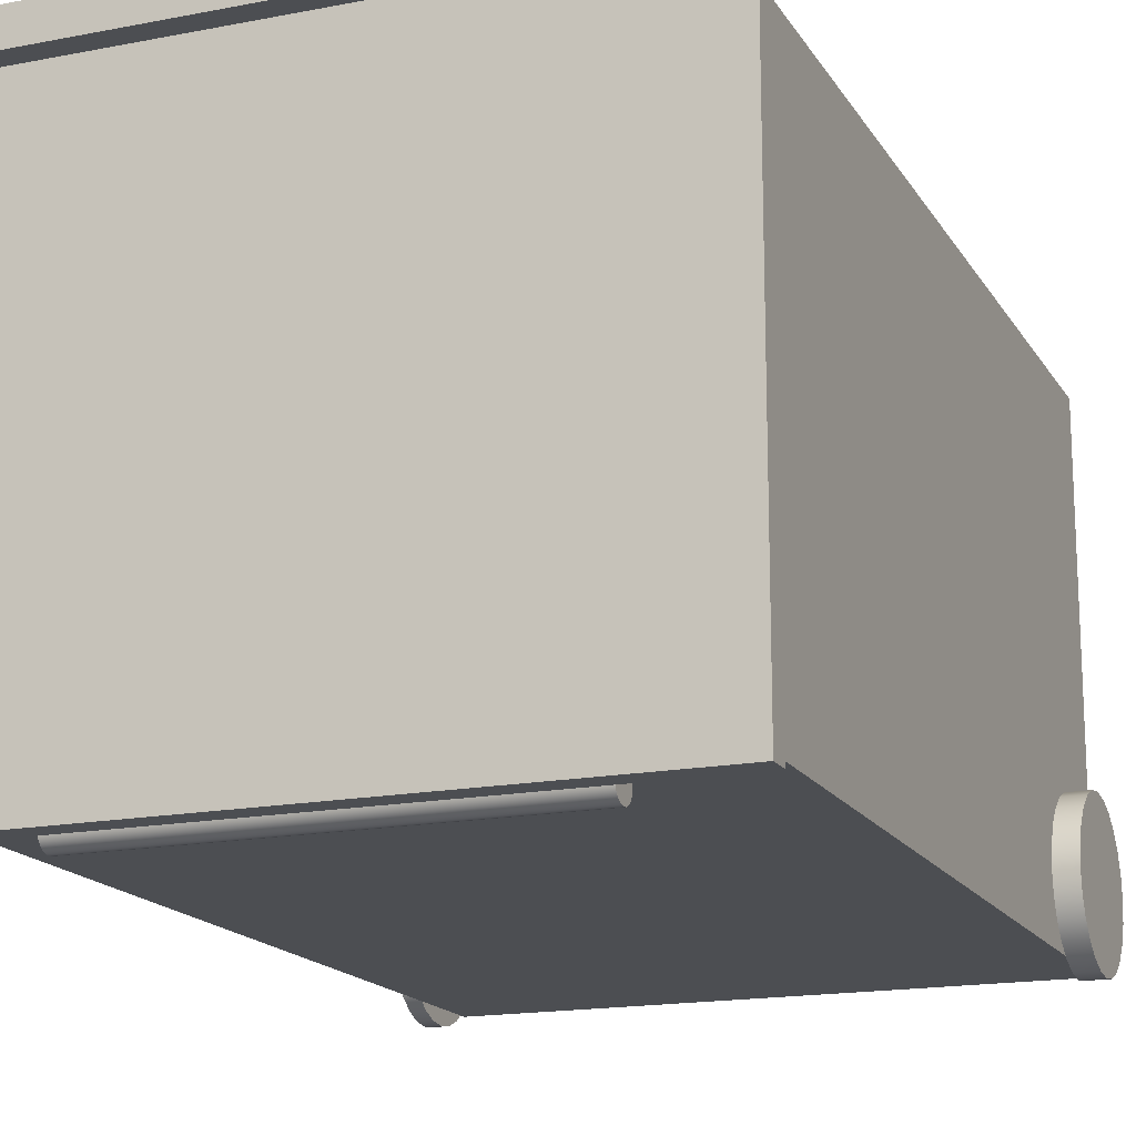
<metadata>
{"format":"obj","ext":"obj","renderer":"f3d","projection":"perspective","resolution":1024,"background":"white","views":[{"elev":-16.7,"azim":-158.4,"up":"+Z"}]}
</metadata>
<code>
v 0.2311 -0.2536 -0.03413
v 0.2192 -0.2536 0.03134
v 0.2192 -0.2536 -0.03413
v 0.2311 -0.2536 0.03134
v 0.2192 -0.2536 0.3539
v 0.2192 -0.2536 -0.04123
v 0.2192 -0.2505 0.03526
v -0.2239 -0.2536 0.3539
v 0.2192 -0.2505 -0.03807
v 0.2192 -0.2398 0.04351
v 0.2311 -0.1739 0.006123
v 0.2311 -0.2505 0.008024
v 0.2311 -0.2521 -0.002203
v 0.2311 -0.1729 -0.004172
v 0.2311 -0.251 -0.0125
v -0.2239 -0.2536 0.03816
v 0.2192 0.4649 0.3539
v 0.2192 -0.2464 -0.04123
v 0.2311 -0.1852 -0.03192
v 0.2311 -0.2412 -0.03053
v 0.2311 -0.2332 -0.03703
v 0.2311 -0.1935 -0.03801
v 0.2311 -0.2237 -0.04123
v 0.2311 -0.1777 0.01578
v 0.2311 -0.2463 0.01749
v 0.2311 -0.1745 -0.0144
v 0.2311 -0.2473 -0.02216
v -0.2239 -0.2536 -0.02099
v -0.2239 -0.2534 0.03852
v -0.2239 0.4649 0.3539
v -0.2239 -0.2342 -0.04123
v 0.2192 -0.2273 0.04868
v 0.2311 -0.2464 -0.04123
v 0.2311 -0.1787 -0.02386
v 0.2311 -0.2019 -0.04123
v 0.2311 -0.1838 0.02415
v 0.2311 -0.2398 0.02554
v 0.2311 -0.2013 0.03485
v 0.2311 -0.2218 0.03536
v 0.2311 -0.2315 0.03164
v 0.2311 -0.1918 0.03066
v -0.2239 -0.2536 -0.04123
v -0.2419 -0.2536 0.03816
v -0.2239 -0.2439 0.05092
v -0.2239 0.4829 0.3539
v -0.2239 0.4649 -0.04123
v 0.2192 -0.2139 0.05045
v -0.2419 -0.169 -0.04123
v 0.2311 -0.2115 0.03646
v -0.2419 -0.2536 -0.02099
v -0.2239 -0.2315 0.06044
v 0.2192 0.4829 0.3539
v -0.2239 -0.1861 0.06642
v 0.2192 -0.2005 0.04868
v -0.2419 -0.2342 -0.04123
v 0.2192 -0.1813 -0.04123
v -0.2239 -0.2171 0.06642
v 0.2192 0.4649 -0.04123
v 0.2192 0.4829 -0.04123
v 0.1485 0.4402 -0.04123
v -0.2239 0.4829 -0.04123
v 0.2442 0.4829 0.3804
v -0.2467 0.4649 0.3804
v 0.2442 0.4649 0.3804
v 0.2442 0.4649 -0.06269
v -0.2239 -0.1716 0.06044
v -0.2239 -0.2016 0.06846
v -0.2239 -0.169 -0.04123
v 0.2311 -0.1813 -0.04123
v 0.2192 -0.188 0.04351
v 0.1485 0.4312 -0.04123
v 0.1305 0.4402 -0.04123
v -0.2467 0.4829 -0.06269
v -0.2467 0.4649 -0.06269
v -0.2467 0.4829 0.3804
v 0.2442 0.4829 -0.06269
v -0.2239 -0.1592 0.05092
v 0.2192 -0.1638 0.01202
v 0.2192 -0.162 -0.0014
v 0.2192 -0.1638 -0.01482
v 0.2192 -0.169 -0.02733
v 0.2192 -0.1772 0.03526
v -0.2419 -0.2419 0.03159
v -0.2419 -0.1538 0.02363
v -0.2419 -0.2462 0.01985
v -0.2419 -0.1516 0.01131
v -0.2419 -0.2474 0.007401
v -0.2419 -0.2347 0.04181
v -0.2419 -0.159 0.03498
v -0.2419 -0.2138 0.05508
v -0.2419 -0.1773 0.05178
v -0.2419 -0.2251 0.04983
v -0.2419 -0.167 0.04458
v 0.1485 0.4222 -0.04123
v -0.1386 0.4388 -0.04123
v -0.2239 -0.1497 0.03852
v 0.2192 -0.1772 -0.03807
v -0.2419 -0.21 -0.03738
v -0.2419 -0.1852 -0.03637
v -0.2419 -0.1975 -0.0385
v 0.2192 -0.169 0.02453
v -0.2419 -0.1528 -0.001141
v -0.2419 -0.2452 -0.004919
v -0.2419 -0.189 0.05609
v -0.2419 -0.2015 0.05722
v -0.1566 0.4388 -0.04123
v 0.1305 0.4222 -0.04123
v -0.2239 -0.1437 0.02408
v -0.2419 -0.2217 -0.03307
v -0.2239 -0.1592 -0.03375
v -0.1386 0.4208 -0.04123
v -0.2419 -0.24 -0.01627
v -0.2419 -0.1643 -0.0231
v -0.2419 -0.232 -0.02587
v -0.2419 -0.1571 -0.01288
v -0.1566 0.4208 -0.04123
v -0.2239 -0.1417 0.008584
v -0.2419 -0.1739 -0.03111
v -0.2239 -0.1497 -0.02135
v -0.2239 -0.1437 -0.006913
v 0.2192 -0.2588 0.02453
v 0.2311 -0.2505 -0.03807
v 0.2192 -0.2588 -0.02733
v 0.2311 -0.2588 0.02453
v 0.2192 -0.264 0.01202
v 0.2311 -0.2588 -0.02733
v 0.2192 -0.264 -0.01482
v 0.2311 -0.264 0.01202
v 0.2311 -0.2505 0.03526
v 0.2192 -0.2657 -0.0014
v 0.2311 -0.264 -0.01482
v 0.2311 -0.2657 -0.0014
v 0.2311 -0.2398 0.04351
v 0.2311 -0.2273 0.04868
v 0.2192 -0.2398 -0.04631
v 0.2311 -0.2398 -0.04631
v 0.2311 -0.1638 0.01202
v 0.2311 -0.162 -0.0014
v 0.2311 -0.1638 -0.01482
v 0.2311 -0.1772 0.03526
v -0.2239 -0.2594 0.02408
v -0.2419 -0.2534 0.03852
v 0.2311 -0.188 0.04351
v 0.2192 -0.188 -0.04631
v 0.2311 -0.169 -0.02733
v 0.2311 -0.1772 -0.03807
v 0.2311 -0.2135 -0.04283
v -0.2239 -0.2534 -0.02135
v -0.2239 -0.2614 0.008584
v -0.2419 -0.2439 0.05092
v -0.2239 -0.2439 -0.03375
v 0.2311 -0.2139 0.05045
v 0.2311 -0.2005 0.04868
v 0.2192 -0.2273 -0.05149
v 0.2192 -0.2005 -0.05149
v 0.2311 -0.188 -0.04631
v 0.2311 -0.2032 -0.04174
v 0.2311 -0.169 0.02453
v -0.2419 -0.2594 0.02408
v -0.2419 -0.2594 -0.006913
v -0.2239 -0.2594 -0.006913
v 0.2311 -0.2273 -0.05149
v 0.2311 -0.2005 -0.05149
v -0.2419 -0.2315 -0.04327
v -0.2419 -0.1716 -0.04327
v -0.2419 -0.2534 -0.02135
v -0.2419 -0.2614 0.008584
v -0.2419 -0.2315 0.06044
v -0.2419 -0.1861 0.06642
v -0.2419 -0.2016 0.06846
v -0.2419 -0.2439 -0.03375
v 0.2192 -0.2139 -0.05325
v 0.2311 -0.2139 -0.05325
v -0.2239 -0.2315 -0.04327
v -0.2239 -0.1716 -0.04327
v -0.2419 -0.1592 -0.03375
v -0.2419 -0.2171 0.06642
v 0.1485 0.4343 -0.04164
v 0.1305 0.4402 -0.0532
v -0.2419 -0.1716 0.06044
v -0.2419 -0.2171 -0.04925
v -0.2239 -0.1861 -0.04925
v 0.1485 0.4281 -0.04164
v 0.1485 0.4372 -0.04283
v 0.1485 0.4402 -0.0532
v -0.2419 -0.1497 0.03852
v -0.2419 -0.1592 0.05092
v -0.2239 -0.2171 -0.04925
v -0.2419 -0.1861 -0.04925
v -0.2419 -0.1437 0.02408
v -0.2419 -0.1417 0.008584
v 0.1485 0.4252 -0.04283
v 0.1485 0.4397 -0.04473
v -0.1566 0.4388 -0.0532
v 0.1485 0.4402 -0.04541
v 0.1485 0.4222 -0.0532
v 0.1305 0.4222 -0.0532
v -0.2419 -0.2016 -0.05129
v -0.2239 -0.2016 -0.05129
v -0.2419 -0.1497 -0.02135
v -0.2419 -0.1437 -0.006913
v 0.1485 0.4227 -0.04473
v -0.1386 0.4388 -0.0532
v -0.1386 0.4208 -0.0532
v 0.1485 0.4416 -0.04722
v -0.1569 0.4402 -0.04541
v 0.1485 0.4196 -0.0563
v -0.1569 0.4222 -0.0532
v 0.1485 0.4222 -0.04541
v -0.1566 0.4208 -0.0532
v 0.1485 0.4428 -0.0501
v -0.1569 0.4416 -0.04722
v -0.1569 0.4402 -0.0532
v 0.1485 0.4192 -0.0532
v 0.1485 0.4432 -0.0532
v 0.1485 0.4208 -0.04722
v -0.1569 0.4428 -0.0501
v 0.1485 0.4196 -0.0501
v -0.1569 0.4192 -0.0532
v 0.1485 0.4428 -0.0563
v -0.1569 0.4428 -0.0563
v -0.1569 0.4222 -0.04541
v -0.1569 0.4432 -0.0532
v -0.1569 0.4196 -0.0501
v -0.1569 0.4196 -0.0563
v 0.1485 0.4416 -0.05919
v -0.1569 0.4208 -0.04722
v 0.1485 0.4208 -0.05919
v -0.1569 0.4416 -0.05919
v -0.1569 0.4208 -0.05919
v 0.1485 0.4227 -0.06167
v -0.1569 0.4397 -0.06167
v 0.1485 0.4397 -0.06167
v -0.1569 0.4227 -0.06167
v 0.1485 0.4252 -0.06357
v 0.1485 0.4372 -0.06357
v -0.1569 0.4252 -0.06357
v -0.1569 0.4372 -0.06357
v -0.1569 0.4281 -0.06477
v 0.1485 0.4343 -0.06477
v -0.1569 0.4343 -0.06477
v 0.1485 0.4281 -0.06477
v -0.1569 0.4312 -0.06518
v 0.1485 0.4312 -0.06518
g mesh1_mesh1-geometry
f 1 2 3
f 2 1 4
f 5 3 2
f 5 6 3
f 7 5 2
f 8 6 5
f 6 9 3
f 10 5 7
f 11 12 13
f 14 13 15
f 16 6 8
f 17 8 5
f 9 6 18
f 5 10 17
f 19 20 21
f 22 21 23
f 24 25 12
f 24 12 11
f 11 13 14
f 26 15 27
f 14 15 26
f 28 6 16
f 8 29 16
f 8 17 30
f 6 31 18
f 17 10 32
f 18 31 33
f 34 27 20
f 34 20 19
f 19 21 22
f 33 31 23
f 22 23 35
f 36 37 25
f 36 25 24
f 26 27 34
f 38 39 40
f 41 40 37
f 6 28 42
f 43 28 16
f 29 8 44
f 45 17 30
f 46 8 30
f 31 6 42
f 17 32 47
f 31 48 23
f 23 48 35
f 41 37 36
f 39 38 49
f 38 40 41
f 28 43 50
f 44 8 51
f 46 45 30
f 17 45 52
f 8 46 53
f 54 17 47
f 48 31 55
f 35 48 56
f 51 8 57
f 17 54 58
f 17 59 58
f 59 46 58
f 58 60 46
f 45 46 61
f 62 63 64
f 65 62 64
f 45 62 52
f 59 17 52
f 53 46 66
f 8 53 67
f 56 48 68
f 69 35 56
f 57 8 67
f 58 54 70
f 46 59 61
f 58 71 60
f 72 46 60
f 63 73 74
f 61 73 45
f 63 62 75
f 62 65 76
f 45 75 62
f 52 62 59
f 66 46 77
f 56 68 58
f 58 78 79
f 58 79 80
f 58 80 81
f 58 70 82
f 83 84 85
f 85 86 87
f 88 89 83
f 90 91 92
f 92 93 88
f 73 65 74
f 76 61 59
f 58 94 71
f 95 46 72
f 73 63 75
f 73 61 76
f 75 45 73
f 65 73 76
f 76 59 62
f 77 46 96
f 58 81 97
f 98 99 100
f 58 68 94
f 58 97 56
f 58 101 78
f 58 82 101
f 83 89 84
f 85 84 86
f 87 86 102
f 87 102 103
f 88 93 89
f 104 90 105
f 90 104 91
f 92 91 93
f 106 46 95
f 107 95 72
f 96 46 108
f 109 99 98
f 110 46 68
f 94 68 111
f 112 113 114
f 103 102 115
f 103 115 112
f 116 46 106
f 95 107 111
f 108 46 117
f 109 118 99
f 119 46 110
f 46 116 68
f 111 68 116
f 94 111 107
f 114 118 109
f 112 115 113
f 114 113 118
f 117 46 120
f 120 46 119
g mesh1_mesh1-geometry
f 3 2 1
f 4 1 2
f 2 3 5
f 2 121 3
f 1 122 3
f 3 123 1
f 1 4 13
f 4 1 124
f 2 7 4
f 4 124 2
f 3 6 5
f 2 5 7
f 125 3 121
f 121 2 124
f 9 3 122
f 122 1 21
f 126 1 123
f 123 3 127
f 13 4 12
f 15 1 13
f 128 124 1
f 129 4 7
f 5 6 8
f 3 9 6
f 7 5 10
f 130 3 125
f 125 121 128
f 124 128 121
f 9 122 18
f 21 1 20
f 23 122 21
f 126 131 1
f 123 127 126
f 127 3 130
f 12 4 25
f 13 12 11
f 27 1 15
f 15 13 14
f 132 128 1
f 4 129 40
f 129 7 133
f 8 6 16
f 5 8 17
f 18 6 9
f 17 10 5
f 10 133 7
f 130 125 132
f 128 132 125
f 33 18 122
f 20 1 27
f 21 20 19
f 33 122 23
f 23 21 22
f 131 132 1
f 131 126 127
f 127 130 131
f 25 4 37
f 12 25 24
f 11 12 24
f 14 13 11
f 27 15 26
f 26 15 14
f 40 129 39
f 37 4 40
f 133 49 129
f 16 6 28
f 16 29 8
f 30 17 8
f 18 31 6
f 32 10 17
f 133 10 134
f 132 131 130
f 18 33 135
f 33 31 18
f 20 27 34
f 19 20 34
f 22 21 19
f 33 23 136
f 23 31 33
f 35 23 22
f 25 37 36
f 24 25 36
f 11 24 137
f 14 11 138
f 34 27 26
f 26 14 139
f 39 129 49
f 40 39 38
f 37 40 41
f 49 133 140
f 42 28 6
f 16 28 43
f 16 28 141
f 44 8 29
f 29 16 142
f 30 46 17
f 64 30 17
f 17 30 64
f 30 17 45
f 30 8 46
f 42 6 31
f 32 134 10
f 47 32 17
f 133 134 143
f 136 135 33
f 135 144 18
f 19 34 145
f 22 19 146
f 147 136 23
f 23 48 31
f 35 48 23
f 23 35 147
f 35 22 146
f 36 37 41
f 24 36 137
f 138 11 137
f 139 14 138
f 34 26 139
f 49 38 39
f 41 40 38
f 140 133 143
f 38 49 140
f 28 42 148
f 50 43 28
f 43 142 16
f 16 141 43
f 149 141 28
f 51 8 44
f 44 29 150
f 142 150 29
f 58 17 46
f 30 63 46
f 46 63 30
f 30 45 46
f 63 30 64
f 64 30 63
f 64 17 65
f 65 17 64
f 52 45 17
f 53 46 8
f 31 151 42
f 134 32 152
f 47 152 32
f 47 17 54
f 143 134 153
f 135 136 154
f 56 18 144
f 155 144 135
f 145 34 139
f 146 19 145
f 136 147 156
f 55 31 48
f 56 48 35
f 157 147 35
f 69 35 146
f 36 41 158
f 137 36 158
f 138 137 79
f 139 138 80
f 41 38 158
f 143 70 140
f 158 38 140
f 151 148 42
f 28 148 50
f 50 85 43
f 43 159 50
f 50 160 28
f 43 83 142
f 159 43 141
f 141 149 159
f 161 149 28
f 57 8 51
f 44 150 51
f 142 92 150
f 58 54 17
f 58 65 17
f 17 65 58
f 58 59 17
f 46 65 58
f 58 65 46
f 58 46 59
f 46 60 58
f 74 46 63
f 63 46 74
f 61 46 45
f 64 63 62
f 64 62 65
f 52 62 45
f 52 17 59
f 66 46 53
f 67 53 8
f 31 55 151
f 152 153 134
f 152 47 153
f 54 153 47
f 153 54 143
f 162 154 136
f 154 155 135
f 144 156 56
f 155 163 144
f 145 139 81
f 146 145 97
f 147 157 156
f 162 136 156
f 55 31 164
f 48 100 55
f 48 55 165
f 68 48 56
f 56 35 69
f 35 69 157
f 146 97 69
f 137 158 78
f 78 79 137
f 79 80 138
f 80 81 139
f 82 140 70
f 70 143 54
f 158 140 101
f 148 151 166
f 166 50 148
f 85 83 43
f 87 85 50
f 167 50 159
f 161 28 160
f 160 50 167
f 83 88 142
f 167 159 149
f 149 161 167
f 67 8 57
f 51 168 57
f 168 51 150
f 92 90 150
f 88 92 142
f 70 54 58
f 46 74 65
f 65 74 46
f 61 59 46
f 60 71 58
f 60 46 72
f 74 73 63
f 45 73 61
f 75 62 63
f 76 65 62
f 62 75 45
f 59 62 52
f 77 46 66
f 53 169 66
f 67 170 53
f 171 151 55
f 154 162 172
f 172 155 154
f 69 56 156
f 156 144 163
f 163 155 173
f 81 97 145
f 156 157 69
f 163 162 156
f 174 164 31
f 164 165 55
f 100 98 55
f 100 48 99
f 165 175 48
f 48 68 176
f 68 48 175
f 58 68 56
f 56 69 97
f 101 78 158
f 79 78 58
f 80 79 58
f 81 80 58
f 82 101 140
f 82 70 58
f 171 166 151
f 166 114 50
f 85 84 83
f 87 86 85
f 103 87 50
f 160 167 161
f 83 89 88
f 57 177 67
f 177 57 168
f 150 105 168
f 90 105 150
f 92 91 90
f 88 93 92
f 74 65 73
f 59 61 76
f 71 94 58
f 71 60 178
f 72 46 95
f 72 179 60
f 75 63 73
f 76 61 73
f 73 45 75
f 76 73 65
f 62 59 76
f 96 46 77
f 66 180 77
f 180 66 169
f 169 53 170
f 170 67 177
f 55 98 171
f 173 172 162
f 172 173 155
f 173 162 163
f 97 81 58
f 164 174 181
f 31 68 174
f 181 165 164
f 100 99 98
f 48 176 99
f 175 165 182
f 110 176 68
f 175 174 68
f 94 68 58
f 56 97 58
f 78 101 58
f 101 82 58
f 171 114 166
f 114 112 50
f 84 89 83
f 86 84 85
f 102 86 87
f 103 102 87
f 112 103 50
f 89 93 88
f 168 169 177
f 105 180 168
f 105 90 104
f 91 104 90
f 93 91 92
f 71 183 94
f 184 178 60
f 71 178 183
f 95 46 106
f 72 95 107
f 185 60 179
f 72 107 179
f 108 46 96
f 96 77 186
f 187 77 180
f 180 169 168
f 170 177 169
f 98 109 171
f 188 181 174
f 189 165 181
f 98 99 109
f 99 176 118
f 189 182 165
f 182 188 175
f 110 119 176
f 68 46 110
f 188 174 175
f 111 68 94
f 109 114 171
f 114 113 112
f 84 190 89
f 86 191 84
f 102 191 86
f 115 102 103
f 112 115 103
f 89 186 93
f 105 104 180
f 91 187 104
f 93 187 91
f 192 94 183
f 184 192 178
f 193 184 60
f 192 183 178
f 106 46 116
f 106 194 95
f 111 107 95
f 195 60 185
f 196 179 185
f 185 179 196
f 197 179 107
f 117 46 108
f 108 96 190
f 187 186 77
f 186 190 96
f 187 180 104
f 181 188 198
f 198 189 181
f 99 118 109
f 118 176 113
f 182 189 199
f 199 188 182
f 200 176 119
f 110 46 119
f 68 116 46
f 116 68 111
f 107 111 94
f 109 118 114
f 113 115 112
f 118 113 114
f 190 186 89
f 191 190 84
f 201 191 102
f 115 201 102
f 186 187 93
f 202 94 192
f 202 192 184
f 193 202 184
f 195 193 60
f 106 116 194
f 203 95 194
f 111 95 204
f 185 196 195
f 195 205 185
f 206 185 195
f 195 185 206
f 179 196 197
f 197 196 179
f 185 207 196
f 185 208 196
f 196 208 185
f 197 107 196
f 120 46 117
f 117 108 191
f 190 191 108
f 199 198 188
f 198 199 189
f 176 200 113
f 119 120 200
f 119 46 120
f 111 204 116
f 94 196 107
f 113 200 115
f 191 201 117
f 200 201 115
f 209 94 202
f 209 202 193
f 195 209 193
f 210 194 116
f 203 204 95
f 204 194 203
f 203 194 204
f 196 209 195
f 211 185 205
f 205 195 212
f 185 206 213
f 213 206 185
f 206 212 195
f 207 214 196
f 215 207 185
f 208 185 213
f 213 185 208
f 196 209 208
f 120 117 201
f 201 200 120
f 210 116 204
f 209 196 94
f 194 204 210
f 210 204 194
f 209 196 216
f 215 185 211
f 211 205 217
f 212 217 205
f 206 213 212
f 214 218 196
f 214 207 219
f 220 207 215
f 208 221 213
f 222 208 209
f 218 216 196
f 209 216 222
f 215 211 223
f 217 223 211
f 217 212 213
f 218 214 224
f 225 219 207
f 219 224 214
f 226 207 220
f 220 215 221
f 221 223 213
f 219 221 208
f 222 227 208
f 216 218 227
f 227 222 216
f 223 221 215
f 223 217 213
f 224 227 218
f 225 221 219
f 207 228 225
f 219 208 224
f 228 207 226
f 226 220 229
f 221 229 220
f 224 208 227
f 229 221 225
f 230 225 228
f 231 228 226
f 229 232 226
f 230 229 225
f 228 231 230
f 233 231 226
f 233 226 232
f 232 229 230
f 234 230 231
f 235 231 233
f 233 232 236
f 234 232 230
f 234 231 237
f 235 237 231
f 236 235 233
f 238 236 232
f 238 232 234
f 237 238 234
f 237 235 239
f 240 235 236
f 236 238 240
f 241 238 237
f 242 239 235
f 239 241 237
f 242 235 240
f 241 240 238
f 239 242 243
f 243 241 239
f 244 242 240
f 240 241 244
f 244 243 242
f 243 244 241
g mesh1_mesh1-geometry
f 3 121 2
f 3 122 1
f 1 123 3
f 13 4 1
f 124 1 4
f 4 7 2
f 2 124 4
f 121 3 125
f 124 2 121
f 122 3 9
f 21 1 122
f 123 1 126
f 127 3 123
f 12 4 13
f 13 1 15
f 1 124 128
f 7 4 129
f 125 3 130
f 128 121 125
f 121 128 124
f 18 122 9
f 20 1 21
f 21 122 23
f 1 131 126
f 126 127 123
f 130 3 127
f 25 4 12
f 15 1 27
f 1 128 132
f 40 129 4
f 133 7 129
f 7 133 10
f 132 125 130
f 125 132 128
f 122 18 33
f 27 1 20
f 23 122 33
f 1 132 131
f 127 126 131
f 131 130 127
f 37 4 25
f 39 129 40
f 40 4 37
f 129 49 133
f 134 10 133
f 130 131 132
f 135 33 18
f 136 23 33
f 137 24 11
f 138 11 14
f 139 14 26
f 49 129 39
f 140 133 49
f 141 28 16
f 142 16 29
f 17 46 30
f 10 134 32
f 143 134 133
f 33 135 136
f 18 144 135
f 145 34 19
f 146 19 22
f 23 136 147
f 147 35 23
f 146 22 35
f 137 36 24
f 137 11 138
f 138 14 139
f 139 26 34
f 143 133 140
f 140 49 38
f 148 42 28
f 16 142 43
f 43 141 16
f 28 141 149
f 150 29 44
f 29 150 142
f 46 17 58
f 42 151 31
f 152 32 134
f 32 152 47
f 153 134 143
f 154 136 135
f 144 18 56
f 135 144 155
f 139 34 145
f 145 19 146
f 156 147 136
f 35 147 157
f 146 35 69
f 158 41 36
f 158 36 137
f 79 137 138
f 80 138 139
f 158 38 41
f 140 70 143
f 140 38 158
f 42 148 151
f 50 148 28
f 43 85 50
f 50 159 43
f 28 160 50
f 142 83 43
f 141 43 159
f 159 149 141
f 28 149 161
f 51 150 44
f 150 92 142
f 151 55 31
f 134 153 152
f 153 47 152
f 47 153 54
f 143 54 153
f 136 154 162
f 135 155 154
f 56 156 144
f 144 163 155
f 81 139 145
f 97 145 146
f 156 157 147
f 156 136 162
f 164 31 55
f 55 100 48
f 165 55 48
f 157 69 35
f 69 97 146
f 78 158 137
f 137 79 78
f 138 80 79
f 139 81 80
f 70 140 82
f 54 143 70
f 101 140 158
f 166 151 148
f 148 50 166
f 43 83 85
f 50 85 87
f 159 50 167
f 160 28 161
f 167 50 160
f 142 88 83
f 149 159 167
f 167 161 149
f 57 168 51
f 150 51 168
f 150 90 92
f 142 92 88
f 66 169 53
f 53 170 67
f 55 151 171
f 172 162 154
f 154 155 172
f 156 56 69
f 163 144 156
f 173 155 163
f 145 97 81
f 69 157 156
f 156 162 163
f 31 164 174
f 55 165 164
f 55 98 100
f 99 48 100
f 48 175 165
f 176 68 48
f 175 48 68
f 97 69 56
f 158 78 101
f 140 101 82
f 151 166 171
f 50 114 166
f 50 87 103
f 161 167 160
f 67 177 57
f 168 57 177
f 168 105 150
f 150 105 90
f 77 180 66
f 169 66 180
f 170 53 169
f 177 67 170
f 171 98 55
f 162 172 173
f 155 173 172
f 163 162 173
f 181 174 164
f 174 68 31
f 164 165 181
f 99 176 48
f 182 165 175
f 68 176 110
f 68 174 175
f 166 114 171
f 50 112 114
f 50 103 112
f 177 169 168
f 168 180 105
f 186 77 96
f 180 77 187
f 168 169 180
f 169 177 170
f 171 109 98
f 174 181 188
f 181 165 189
f 118 176 99
f 165 182 189
f 175 188 182
f 176 119 110
f 175 174 188
f 171 114 109
f 89 190 84
f 84 191 86
f 86 191 102
f 93 186 89
f 180 104 105
f 104 187 91
f 91 187 93
f 190 96 108
f 77 186 187
f 96 190 186
f 104 180 187
f 198 188 181
f 181 189 198
f 113 176 118
f 199 189 182
f 182 188 199
f 119 176 200
f 89 186 190
f 84 190 191
f 102 191 201
f 102 201 115
f 93 187 186
f 191 108 117
f 108 191 190
f 188 198 199
f 189 199 198
f 113 200 176
f 200 120 119
f 115 200 113
f 117 201 191
f 115 201 200
f 201 117 120
f 120 200 201
g mesh1_mesh1-geometry
f 178 60 71
f 60 179 72
f 94 183 71
f 60 178 184
f 183 178 71
f 179 60 185
f 179 107 72
f 183 94 192
f 178 192 184
f 60 184 193
f 178 183 192
f 95 194 106
f 185 60 195
f 107 179 197
f 192 94 202
f 184 192 202
f 184 202 193
f 60 193 195
f 194 116 106
f 194 95 203
f 204 95 111
f 195 196 185
f 185 205 195
f 196 207 185
f 196 107 197
f 116 204 111
f 107 196 94
f 202 94 209
f 193 202 209
f 193 209 195
f 116 194 210
f 95 204 203
f 195 209 196
f 205 185 211
f 212 195 205
f 195 212 206
f 196 214 207
f 185 207 215
f 208 209 196
f 204 116 210
f 94 196 209
f 216 196 209
f 211 185 215
f 217 205 211
f 205 217 212
f 212 213 206
f 196 218 214
f 219 207 214
f 215 207 220
f 213 221 208
f 209 208 222
f 196 216 218
f 222 216 209
f 223 211 215
f 211 223 217
f 213 212 217
f 224 214 218
f 207 219 225
f 214 224 219
f 220 207 226
f 221 215 220
f 213 223 221
f 208 221 219
f 208 227 222
f 227 218 216
f 216 222 227
f 215 221 223
f 213 217 223
f 218 227 224
f 219 221 225
f 225 228 207
f 224 208 219
f 226 207 228
f 229 220 226
f 220 229 221
f 227 208 224
f 225 221 229
f 228 225 230
f 226 228 231
f 226 232 229
f 225 229 230
f 230 231 228
f 226 231 233
f 232 226 233
f 230 229 232
f 231 230 234
f 233 231 235
f 236 232 233
f 230 232 234
f 237 231 234
f 231 237 235
f 233 235 236
f 232 236 238
f 234 232 238
f 234 238 237
f 239 235 237
f 236 235 240
f 240 238 236
f 237 238 241
f 235 239 242
f 237 241 239
f 240 235 242
f 238 240 241
f 243 242 239
f 239 241 243
f 240 242 244
f 244 241 240
f 242 243 244
f 241 244 243
g mesh2_mesh2-geometry
l 74 63
l 65 74
l 63 64
l 64 65
g mesh3_mesh3-geometry
l 210 204
l 194 210
l 204 203
l 203 194
g mesh4_mesh4-geometry
l 197 196
l 179 197
l 196 208
l 185 179
l 185 213

</code>
